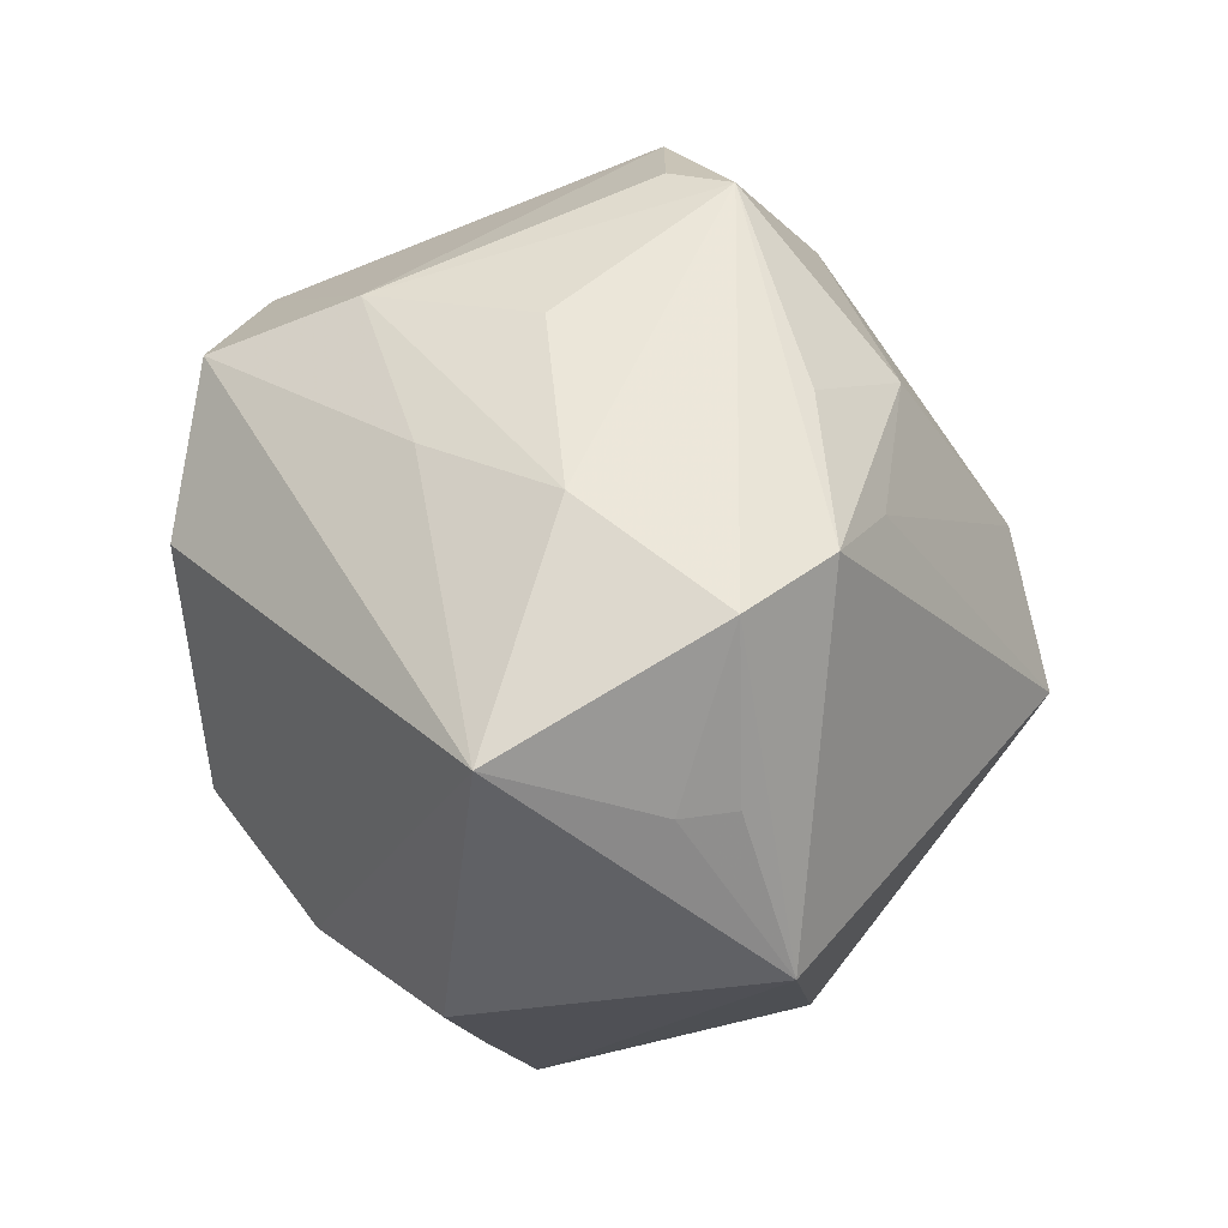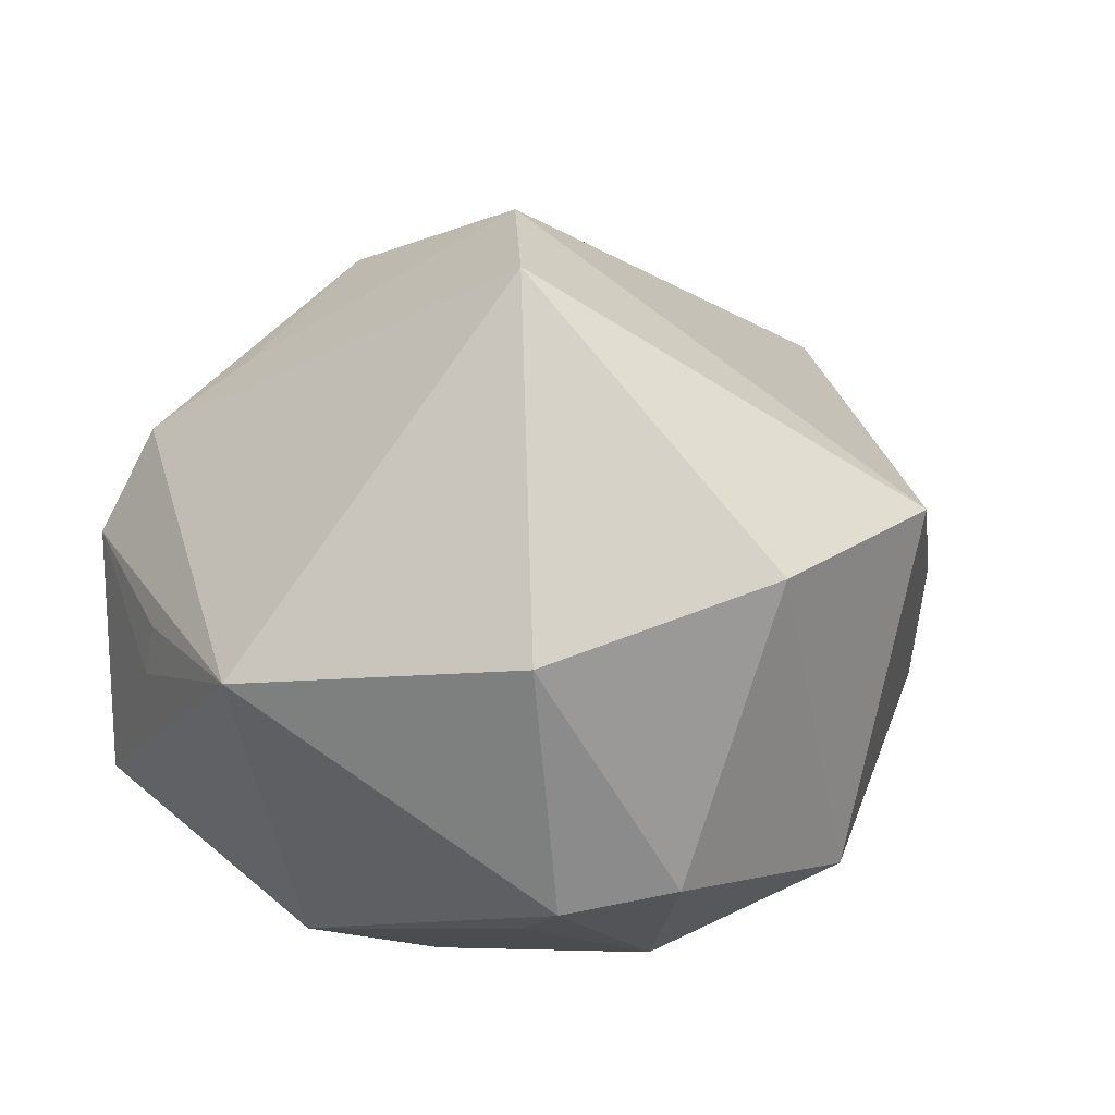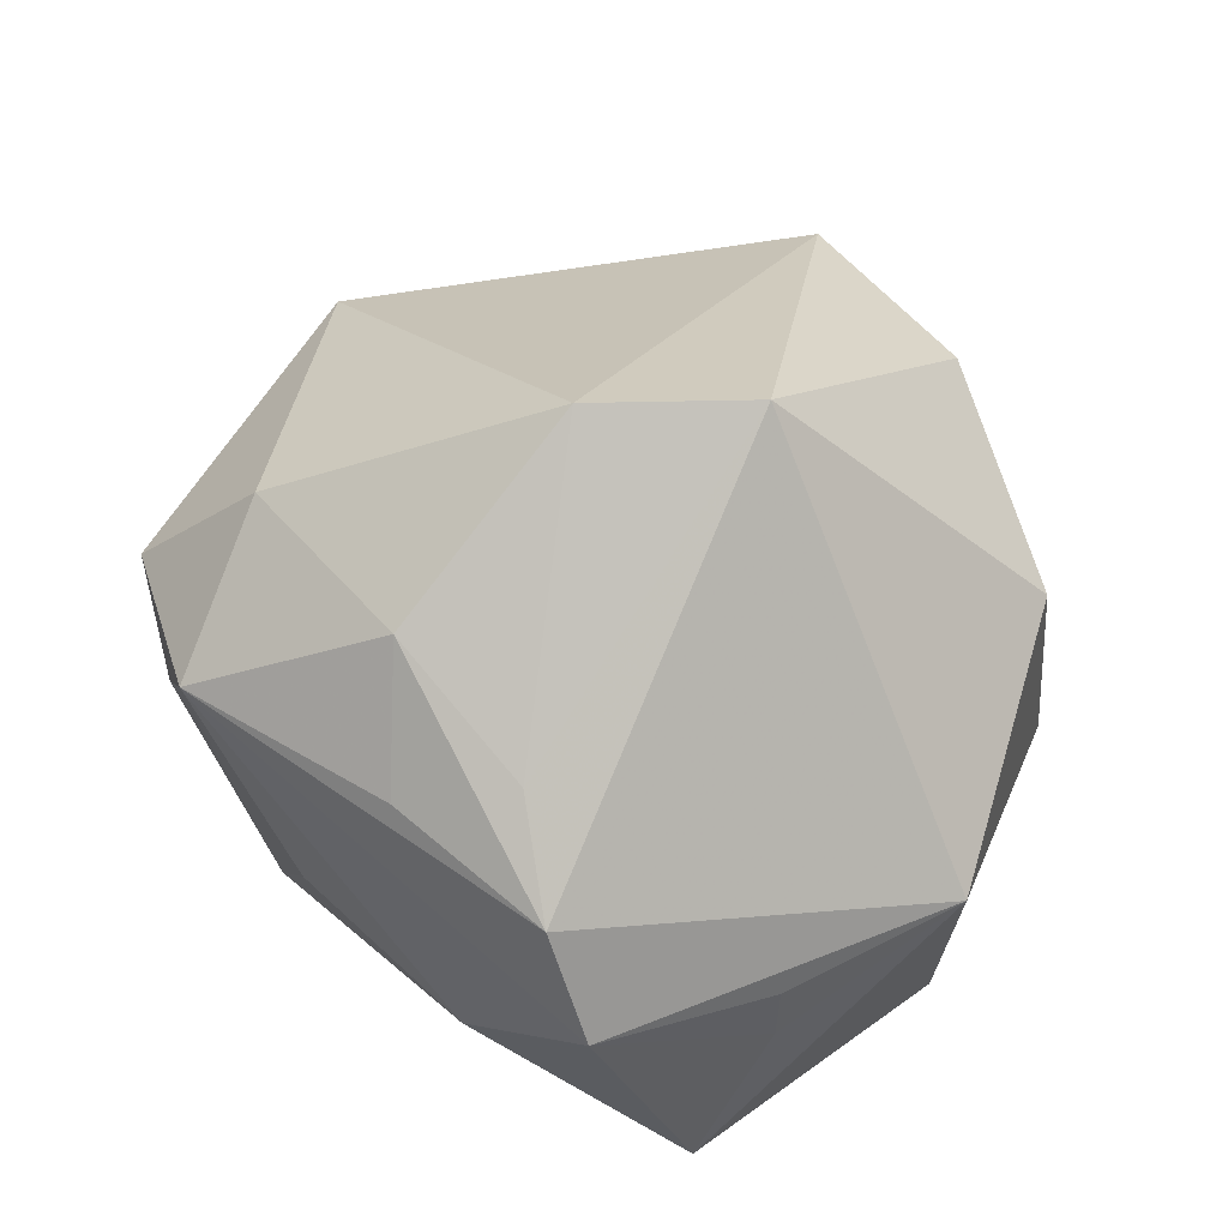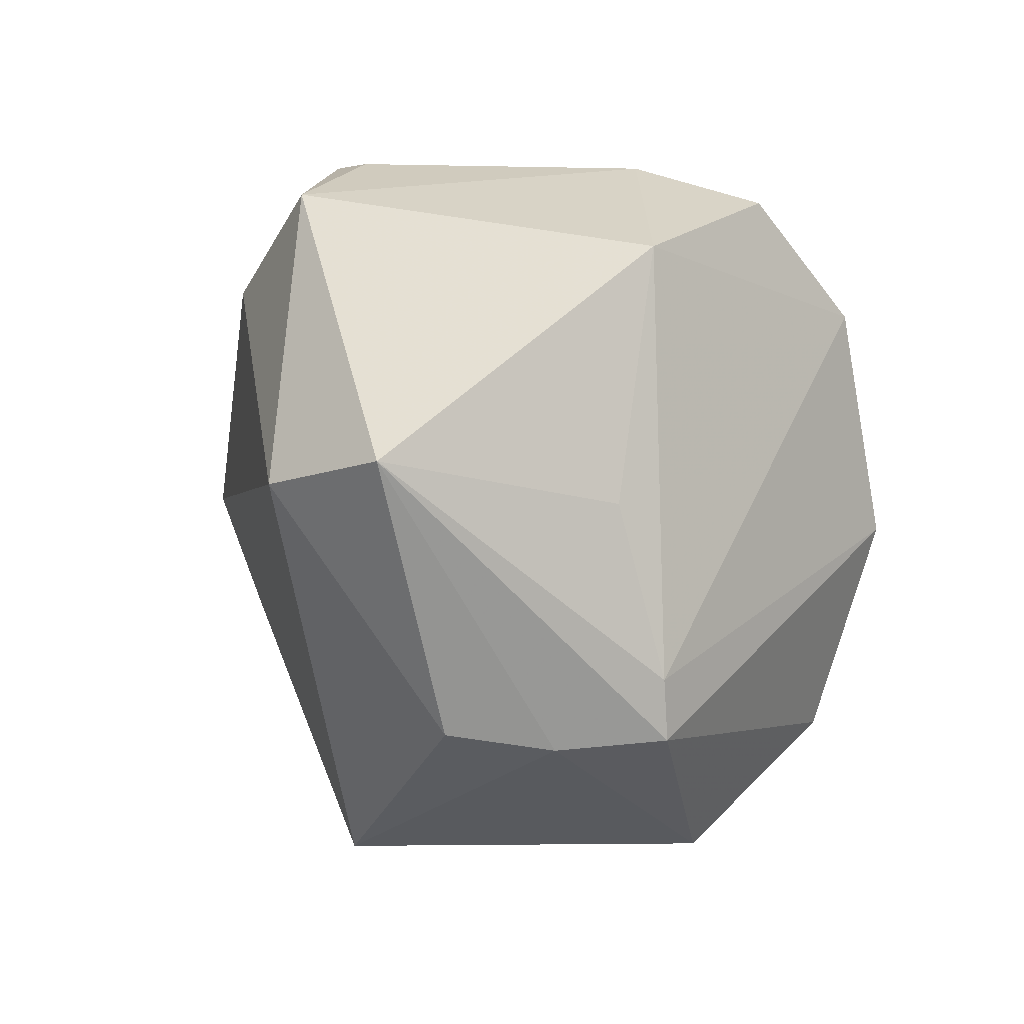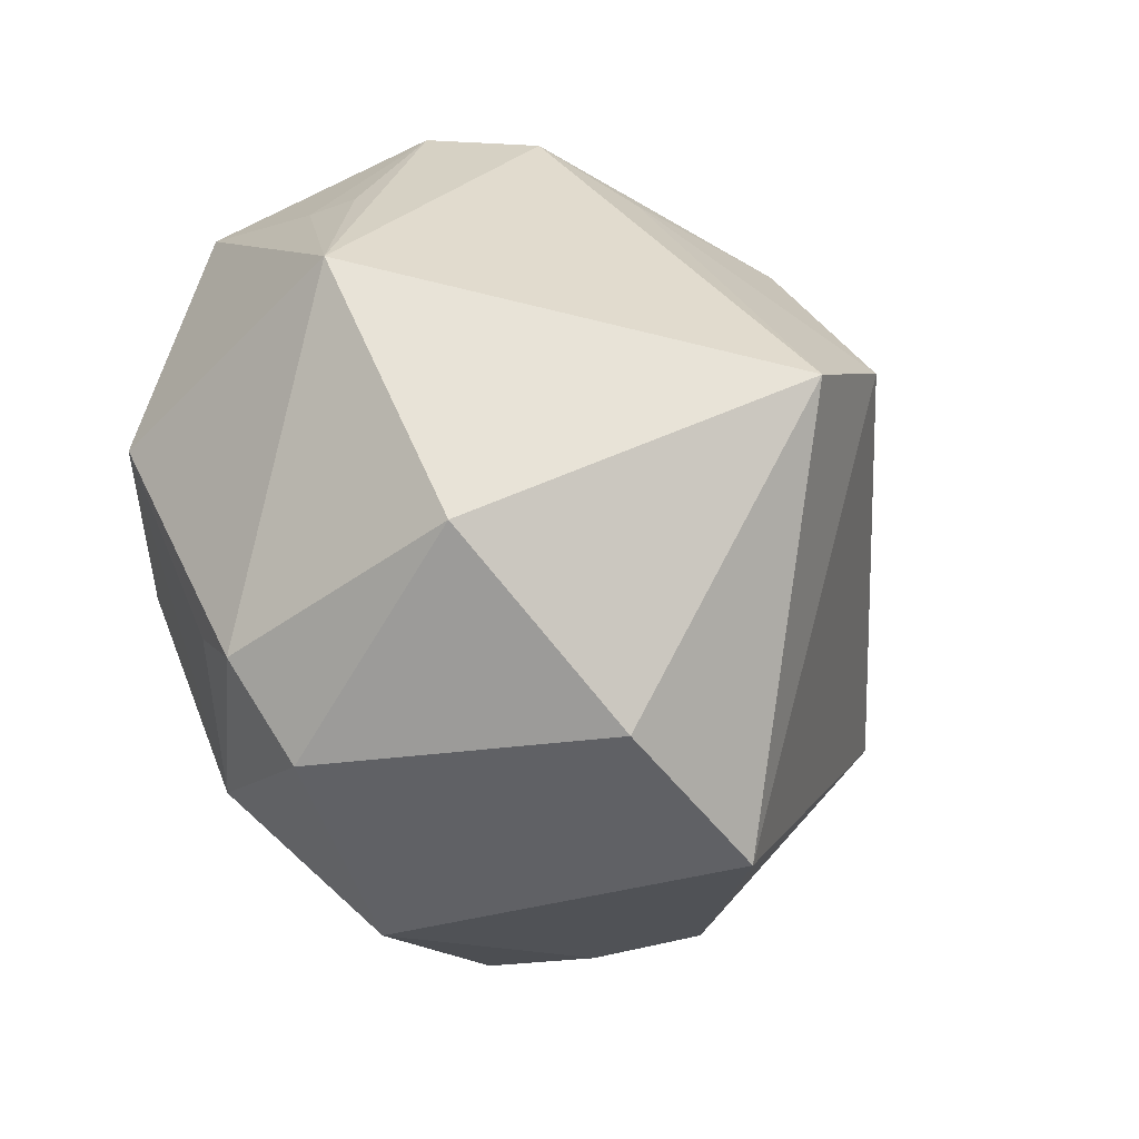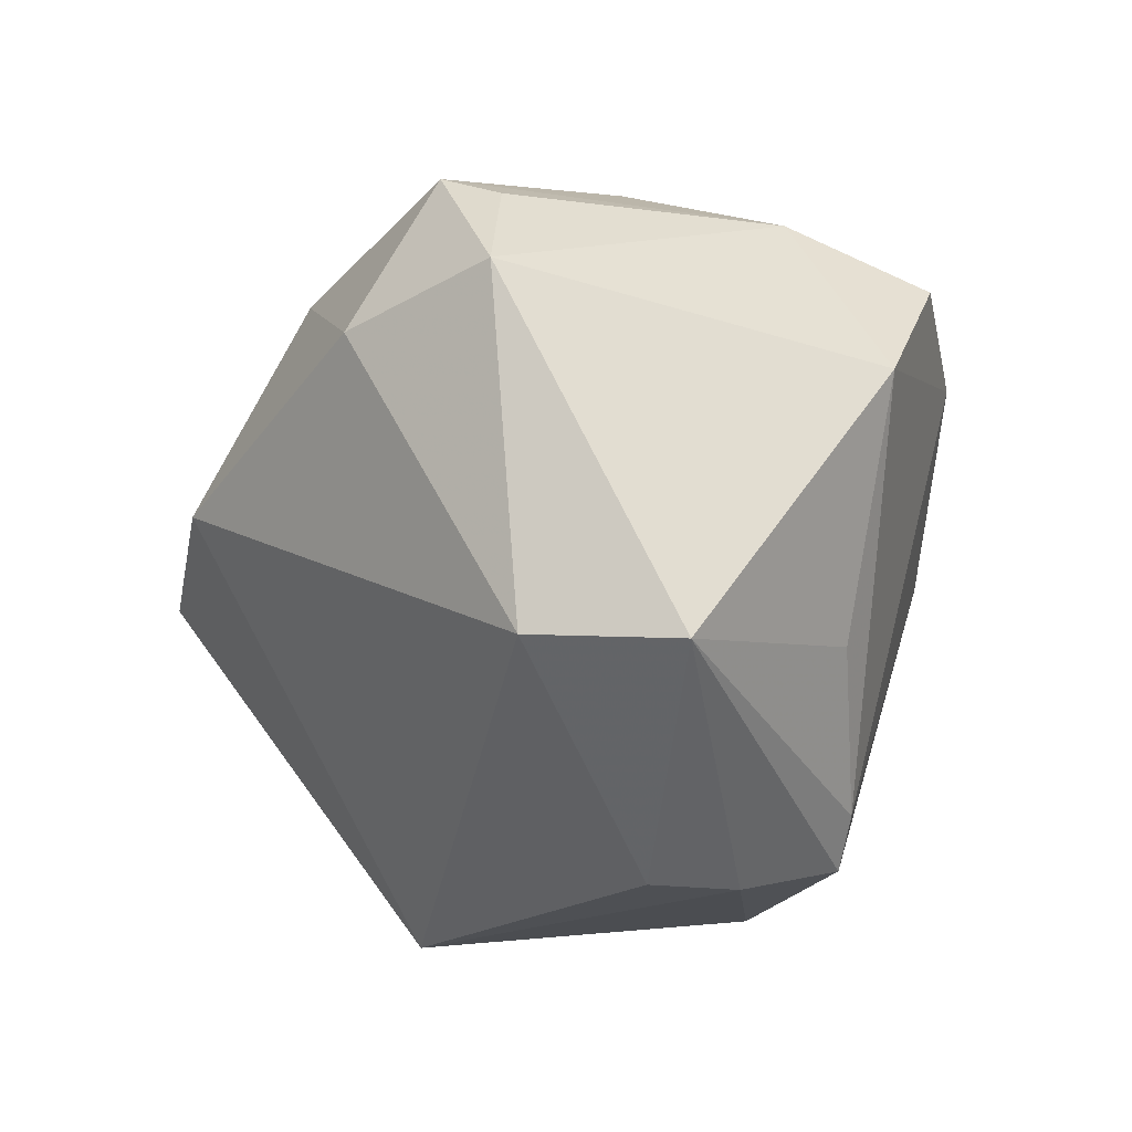
<metadata>
{"format":"obj","ext":"obj","renderer":"f3d","projection":"perspective","resolution":1024,"background":"white","views":[{"elev":51.8,"azim":-100.1,"up":"+Y"},{"elev":32.3,"azim":-54.0,"up":"+Z"},{"elev":57.3,"azim":-137.9,"up":"+Z"},{"elev":-12.6,"azim":113.8,"up":"+Y"},{"elev":-38.5,"azim":-51.1,"up":"+Y"},{"elev":1.9,"azim":83.6,"up":"+Y"}]}
</metadata>
<code>
v -0.002412 -0.0466 -0.02023
v -0.0163 0.04296 -0.005101
v -0.05089 0.004078 0.01197
v 0.01196 -0.04663 0.02131
v -0.02925 -0.00726 -0.03445
v -0.02461 0.0382 0.02026
v 0.03464 -0.009924 -0.02484
v -0.03227 0.04053 0.008813
v -0.04574 -0.001365 -0.02307
v 0.02847 -0.03779 -0.01397
v -0.03698 -0.03071 -0.01269
v -0.004126 0.03882 -0.01826
v -0.04068 0.0335 -0.01804
v 0.02814 0.02503 0.03063
v 0.03467 -0.03606 -0.002418
v -0.01239 -0.007855 0.05015
v -0.04241 0.02286 0.007481
v 0.01757 0.03829 -0.02098
v 0.05619 -0.00751 -0.003878
v -0.01493 0.03082 0.02766
v -0.03585 -0.02491 -0.01817
v -0.04304 0.02401 0.0008022
v 0.02272 0.04269 0.01956
v 0.02651 -0.02983 -0.02723
v 0.04029 0.03251 0.01535
v -0.02701 -0.0403 -0.01127
v 0.05038 -0.007297 0.01339
v 0.02752 0.04067 0.01302
v -0.03631 -0.02699 0.01832
v 0.003855 0.02918 0.03394
v 0.003445 0.01946 -0.04412
v 0.007564 0.0426 -0.003152
v 0.03549 0.02096 -0.02992
v 0.002616 0.004159 0.04807
v 0.01933 0.03053 -0.038
v -0.01058 -0.005654 -0.04359
v -0.01712 -0.02974 -0.03227
v -0.01128 -0.04253 0.02249
v 0.02345 -0.03662 -0.02638
v -0.004214 0.0389 0.02226
f 38 4 16
f 13 3 22
f 19 27 15
f 15 27 4
f 13 31 36
f 36 5 13
f 9 3 13
f 13 5 9
f 7 33 19
f 31 33 24
f 24 36 31
f 39 36 24
f 33 7 24
f 19 39 24
f 24 7 19
f 35 33 31
f 35 31 13
f 13 12 35
f 3 9 11
f 16 3 29
f 29 38 16
f 3 11 29
f 26 38 29
f 29 11 26
f 6 3 16
f 23 14 25
f 19 33 25
f 14 27 25
f 25 27 19
f 10 15 4
f 10 39 19
f 19 15 10
f 5 36 37
f 26 11 37
f 37 9 5
f 37 36 39
f 18 35 12
f 18 32 23
f 33 35 18
f 18 25 33
f 3 6 8
f 13 22 8
f 8 6 23
f 30 14 23
f 26 37 1
f 1 37 39
f 1 38 26
f 4 38 1
f 1 10 4
f 39 10 1
f 21 11 9
f 9 37 21
f 21 37 11
f 23 25 28
f 28 18 23
f 25 18 28
f 17 22 3
f 3 8 17
f 17 8 22
f 23 32 2
f 2 8 23
f 2 18 12
f 32 18 2
f 2 12 13
f 13 8 2
f 20 6 16
f 20 30 6
f 23 6 40
f 40 30 23
f 6 30 40
f 14 30 34
f 34 20 16
f 30 20 34
f 34 27 14
f 16 4 34
f 4 27 34

</code>
